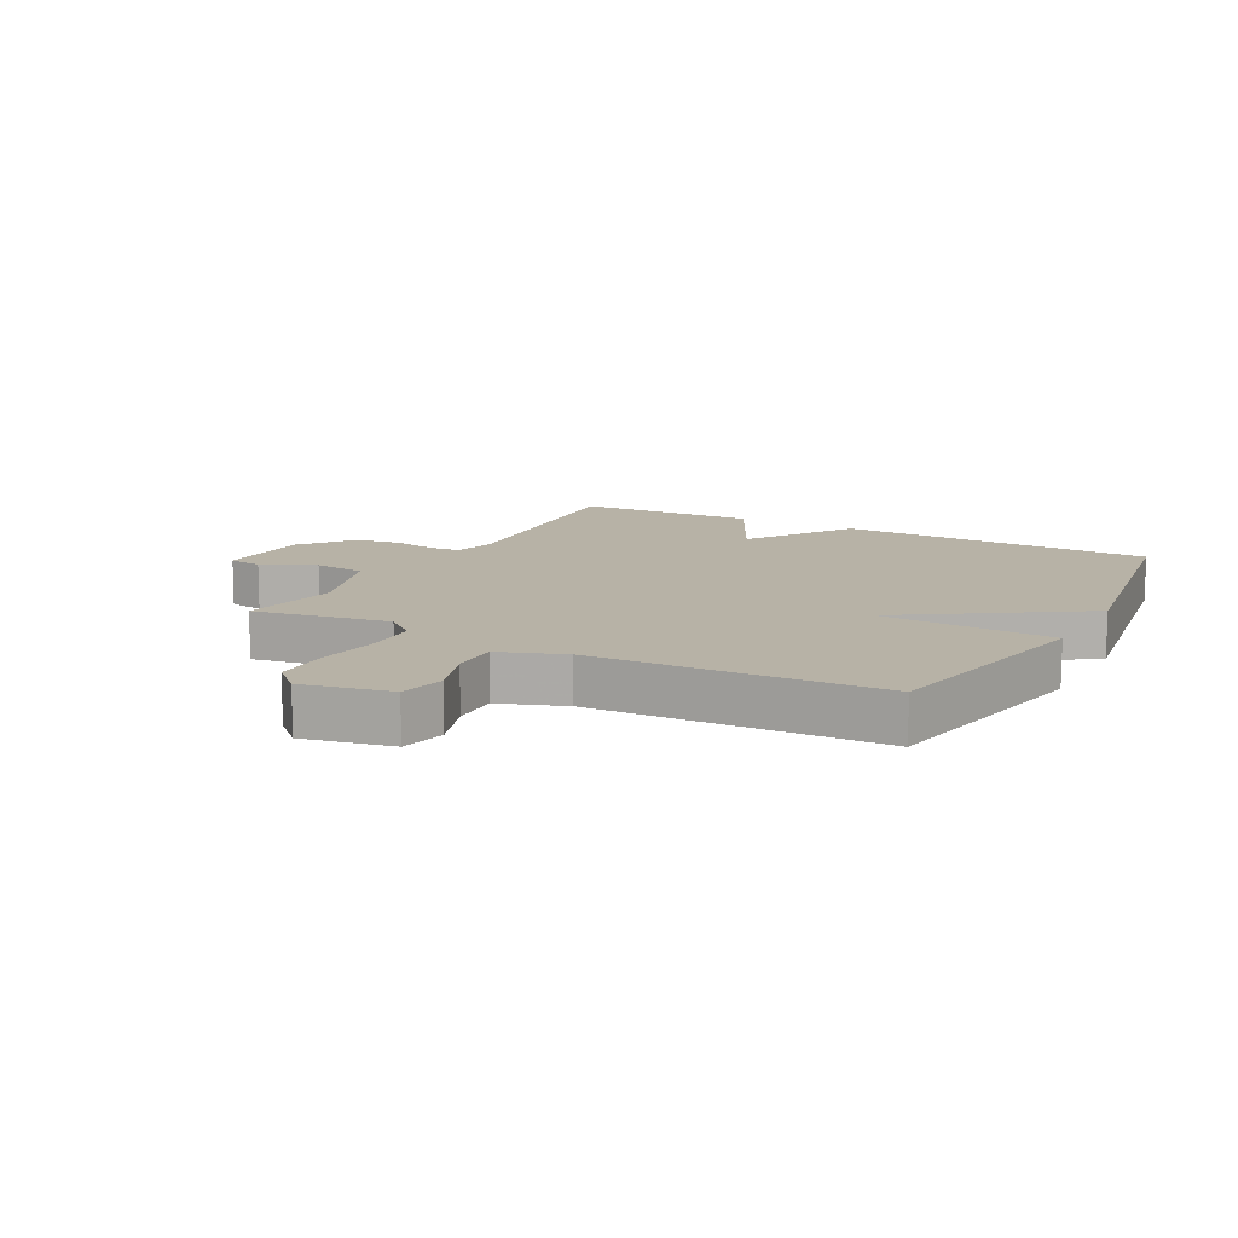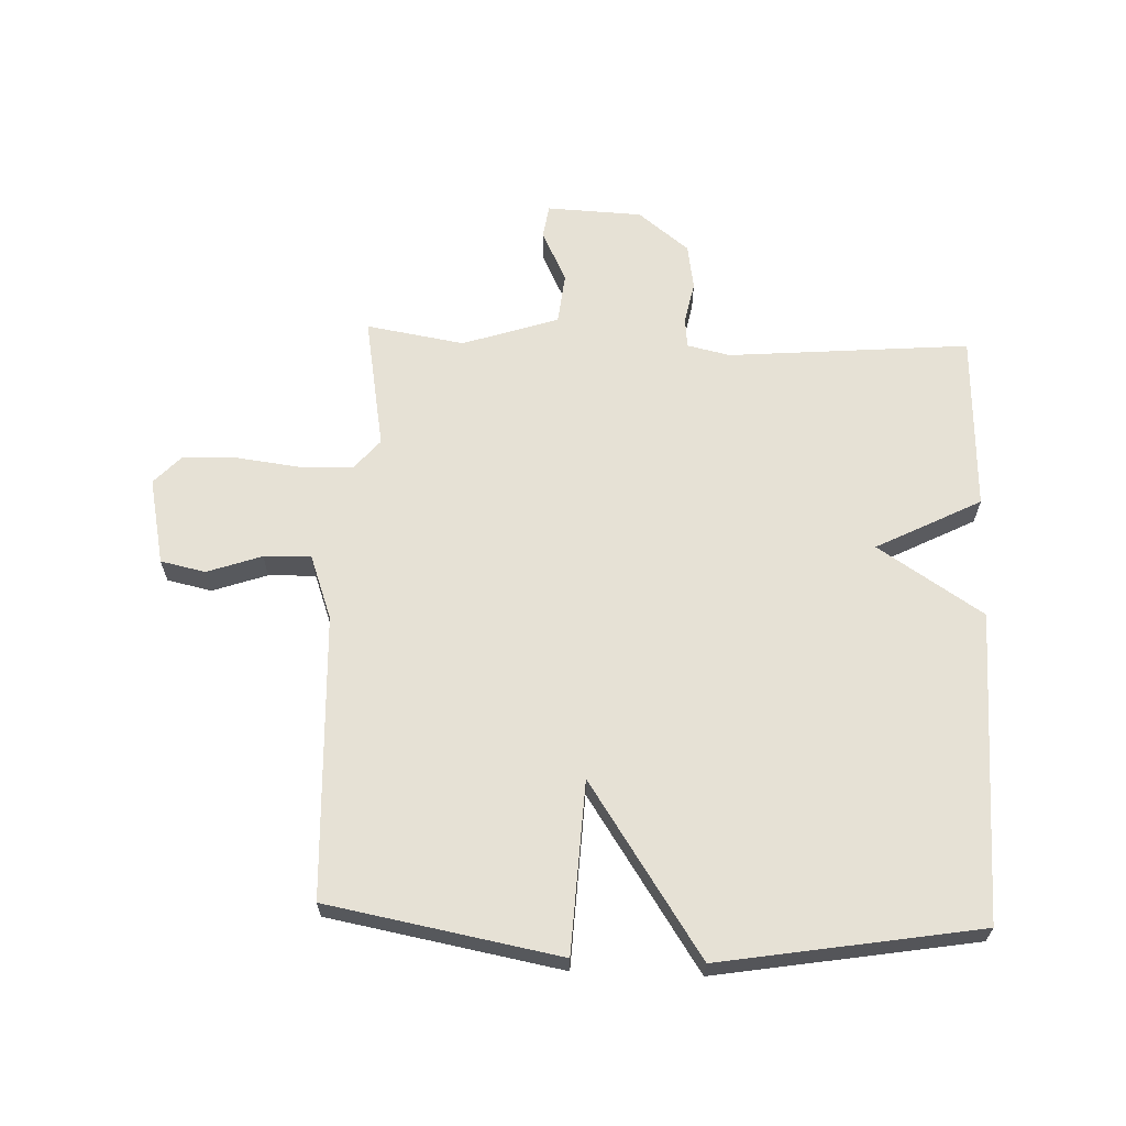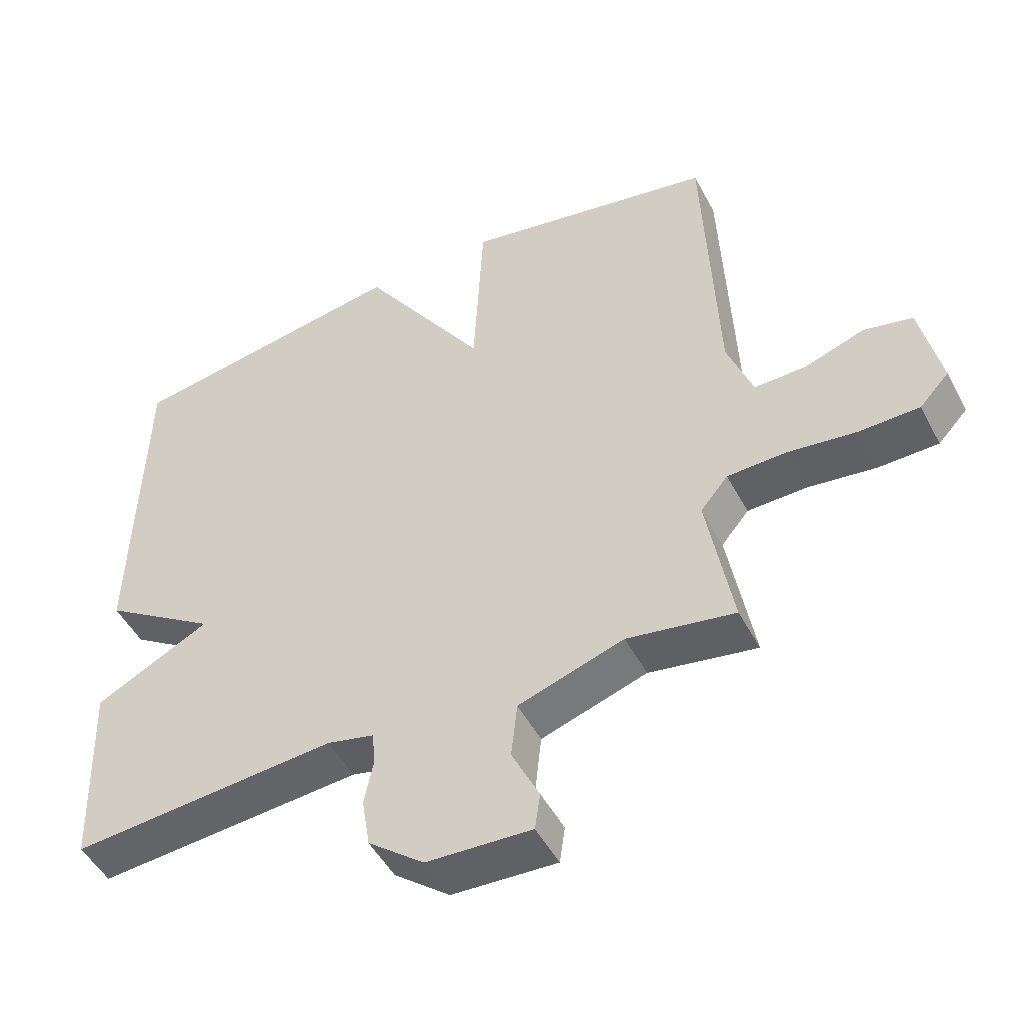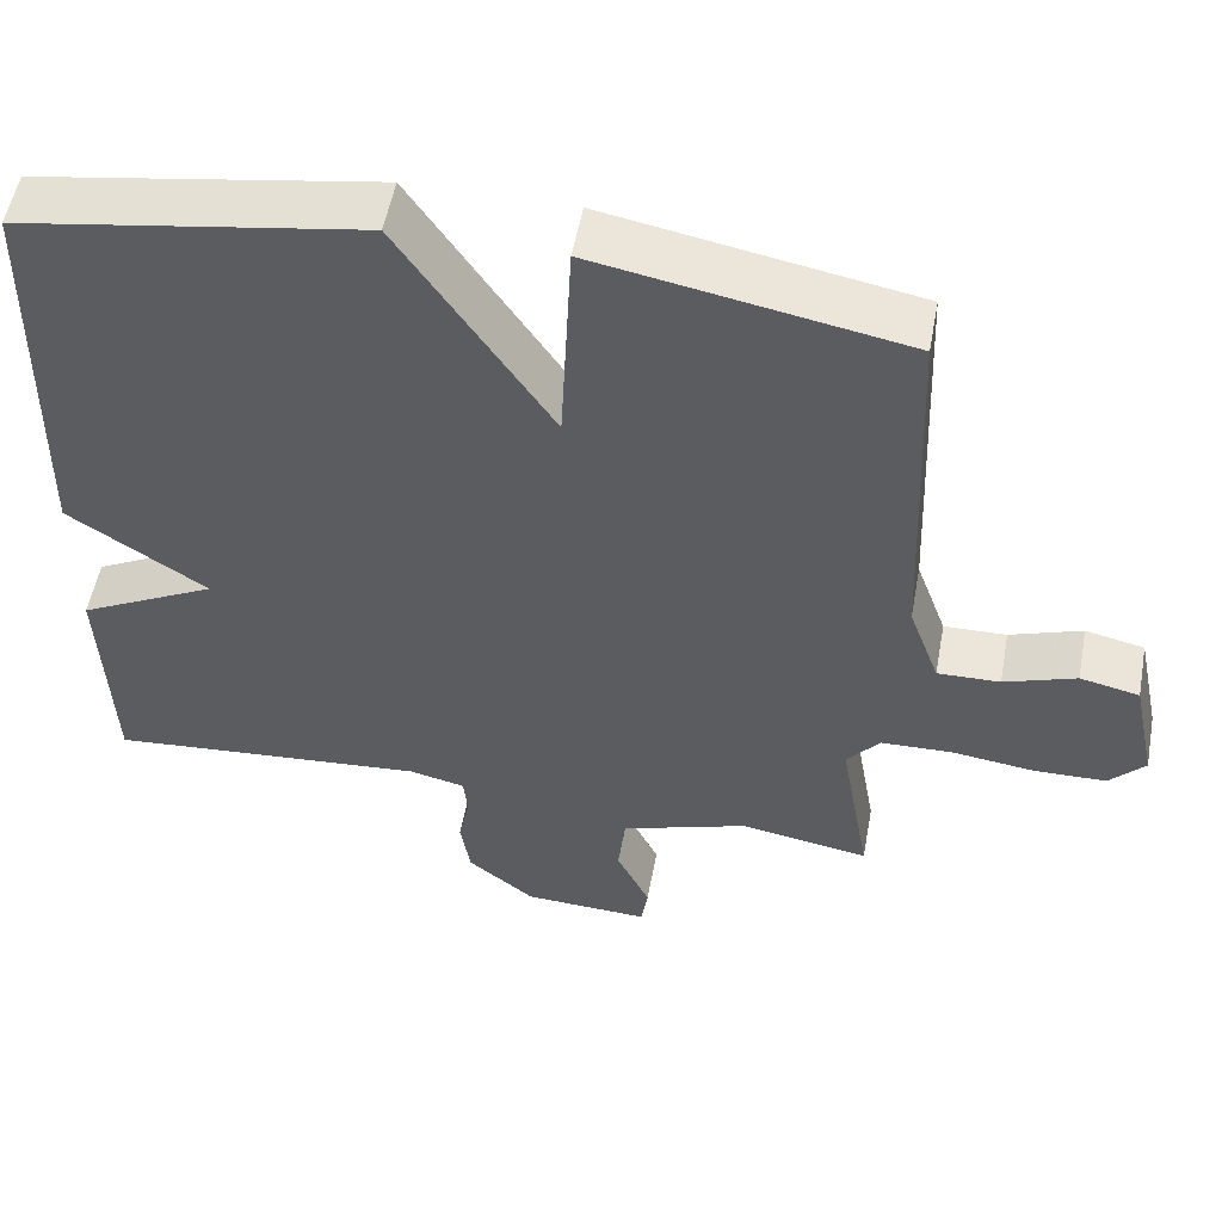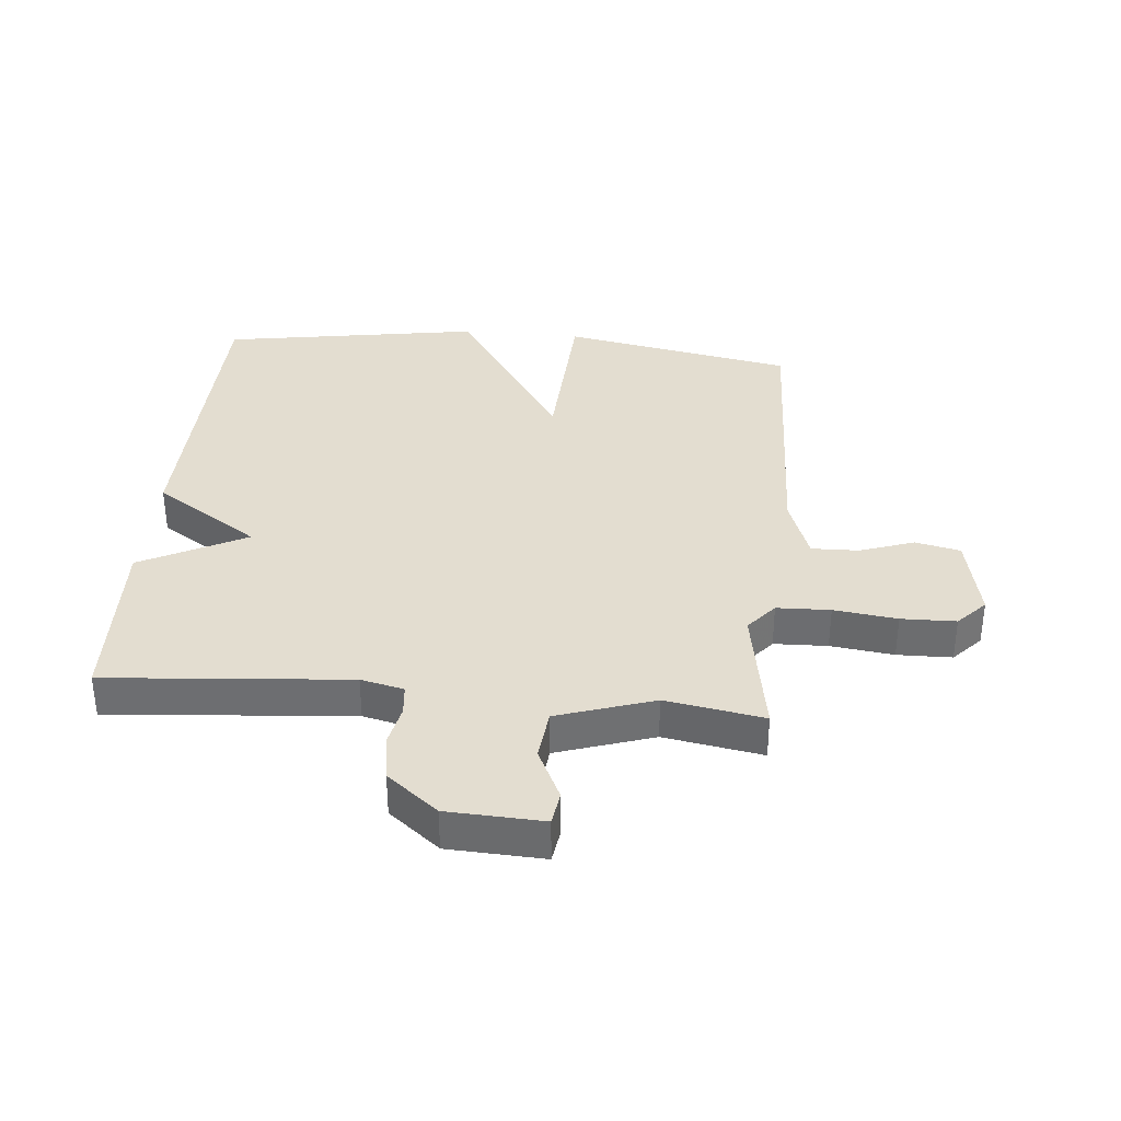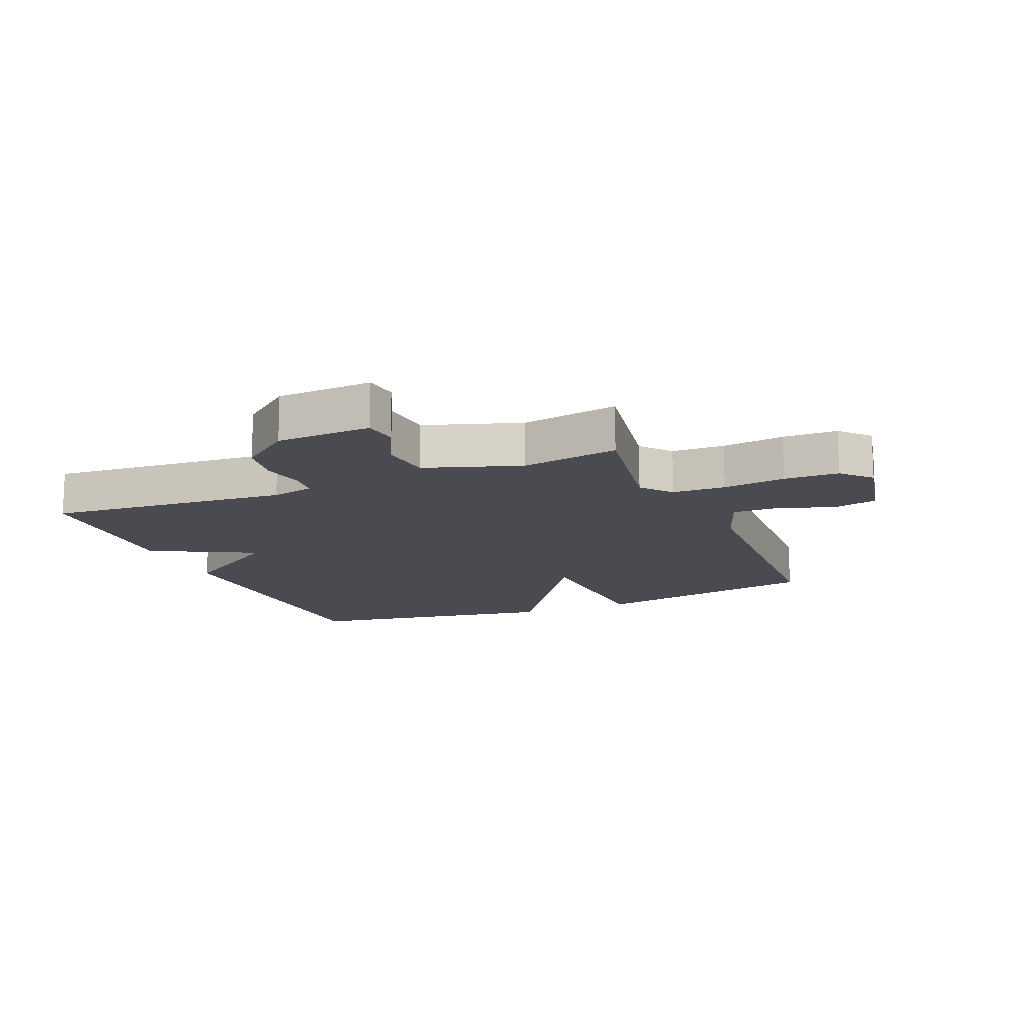
<metadata>
{"format":"obj","ext":"obj","renderer":"f3d","projection":"perspective","resolution":1024,"background":"white","views":[{"elev":12.3,"azim":-61.7,"up":"+Y"},{"elev":64.1,"azim":2.2,"up":"+Y"},{"elev":-49.0,"azim":-153.0,"up":"+Z"},{"elev":53.9,"azim":-169.5,"up":"+Z"},{"elev":35.6,"azim":-174.6,"up":"+Y"},{"elev":-14.5,"azim":-157.3,"up":"+Y"}]}
</metadata>
<code>
v -0.5 0.07 -0.5
v -0.462 0.07 -0.281
v -0.503 0.07 -0.232
v -0.59 0.07 -0.229
v -0.693 0.07 -0.242
v -0.782 0.07 -0.24
v -0.826 0.07 -0.193
v -0.796 0.07 -0.051
v -0.723 0.07 -0.035
v -0.634 0.07 -0.066
v -0.557 0.07 -0.068
v -0.519 0.07 0.037
v -0.5 0.07 0.5
v -0.122 0.07 0.57
v -0.108 0.07 0.29
v 0.078 0.07 0.57
v 0.5 0.07 0.5
v 0.511 0.07 -0.008
v 0.34 0.07 -0.12
v 0.511 0.07 -0.208
v 0.5 0.07 -0.5
v 0.105 0.07 -0.467
v 0.035 0.07 -0.483
v 0.03 0.07 -0.533
v 0.044 0.07 -0.601
v 0.032 0.07 -0.676
v -0.051 0.07 -0.742
v -0.207 0.07 -0.749
v -0.215 0.07 -0.694
v -0.174 0.07 -0.609
v -0.183 0.07 -0.525
v -0.34 0.07 -0.473
v -0.5 0 -0.5
v -0.462 0 -0.281
v -0.503 0 -0.232
v -0.59 0 -0.229
v -0.693 0 -0.242
v -0.782 0 -0.24
v -0.826 0 -0.193
v -0.796 0 -0.051
v -0.723 0 -0.035
v -0.634 0 -0.066
v -0.557 0 -0.068
v -0.519 0 0.037
v -0.5 0 0.5
v -0.122 0 0.57
v -0.108 0 0.29
v 0.078 0 0.57
v 0.5 0 0.5
v 0.511 0 -0.008
v 0.34 0 -0.12
v 0.511 0 -0.208
v 0.5 0 -0.5
v 0.105 0 -0.467
v 0.035 0 -0.483
v 0.03 0 -0.533
v 0.044 0 -0.601
v 0.032 0 -0.676
v -0.051 0 -0.742
v -0.207 0 -0.749
v -0.215 0 -0.694
v -0.174 0 -0.609
v -0.183 0 -0.525
v -0.34 0 -0.473
f 28 29 30
f 27 28 30
f 26 27 30
f 25 26 30
f 24 25 30
f 23 24 30 31
f 22 23 31 32
f 19 20 21 22
f 17 18 19
f 16 17 19
f 15 16 19
f 15 19 22 32
f 14 15 32
f 13 14 32
f 12 13 32
f 8 9 10
f 7 8 10
f 6 7 10
f 5 6 10
f 4 5 10
f 3 4 10 11
f 2 3 11 12
f 32 1 2
f 2 12 32
f 62 61 60
f 62 60 59
f 62 59 58
f 62 58 57
f 62 57 56
f 63 62 56 55
f 64 63 55 54
f 54 53 52 51
f 51 50 49
f 51 49 48
f 51 48 47
f 64 54 51 47
f 64 47 46
f 64 46 45
f 64 45 44
f 42 41 40
f 42 40 39
f 42 39 38
f 42 38 37
f 42 37 36
f 43 42 36 35
f 44 43 35 34
f 34 33 64
f 64 44 34
f 1 33 34 2
f 2 34 35 3
f 3 35 36 4
f 4 36 37 5
f 5 37 38 6
f 6 38 39 7
f 7 39 40 8
f 8 40 41 9
f 9 41 42 10
f 10 42 43 11
f 11 43 44 12
f 12 44 45 13
f 13 45 46 14
f 14 46 47 15
f 15 47 48 16
f 16 48 49 17
f 17 49 50 18
f 18 50 51 19
f 19 51 52 20
f 20 52 53 21
f 21 53 54 22
f 22 54 55 23
f 23 55 56 24
f 24 56 57 25
f 25 57 58 26
f 26 58 59 27
f 27 59 60 28
f 28 60 61 29
f 29 61 62 30
f 30 62 63 31
f 31 63 64 32
f 32 64 33 1

</code>
